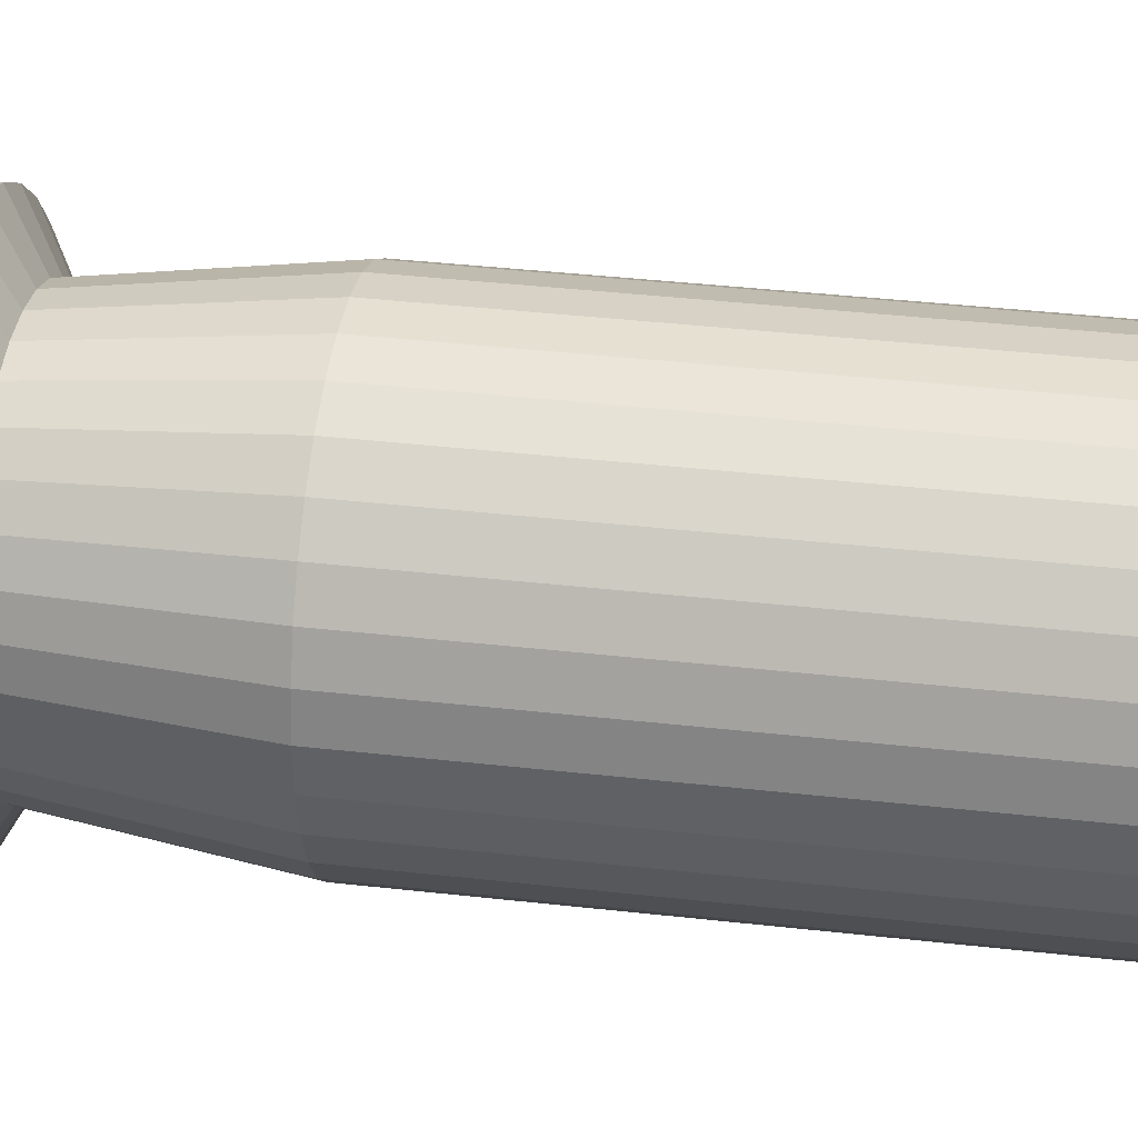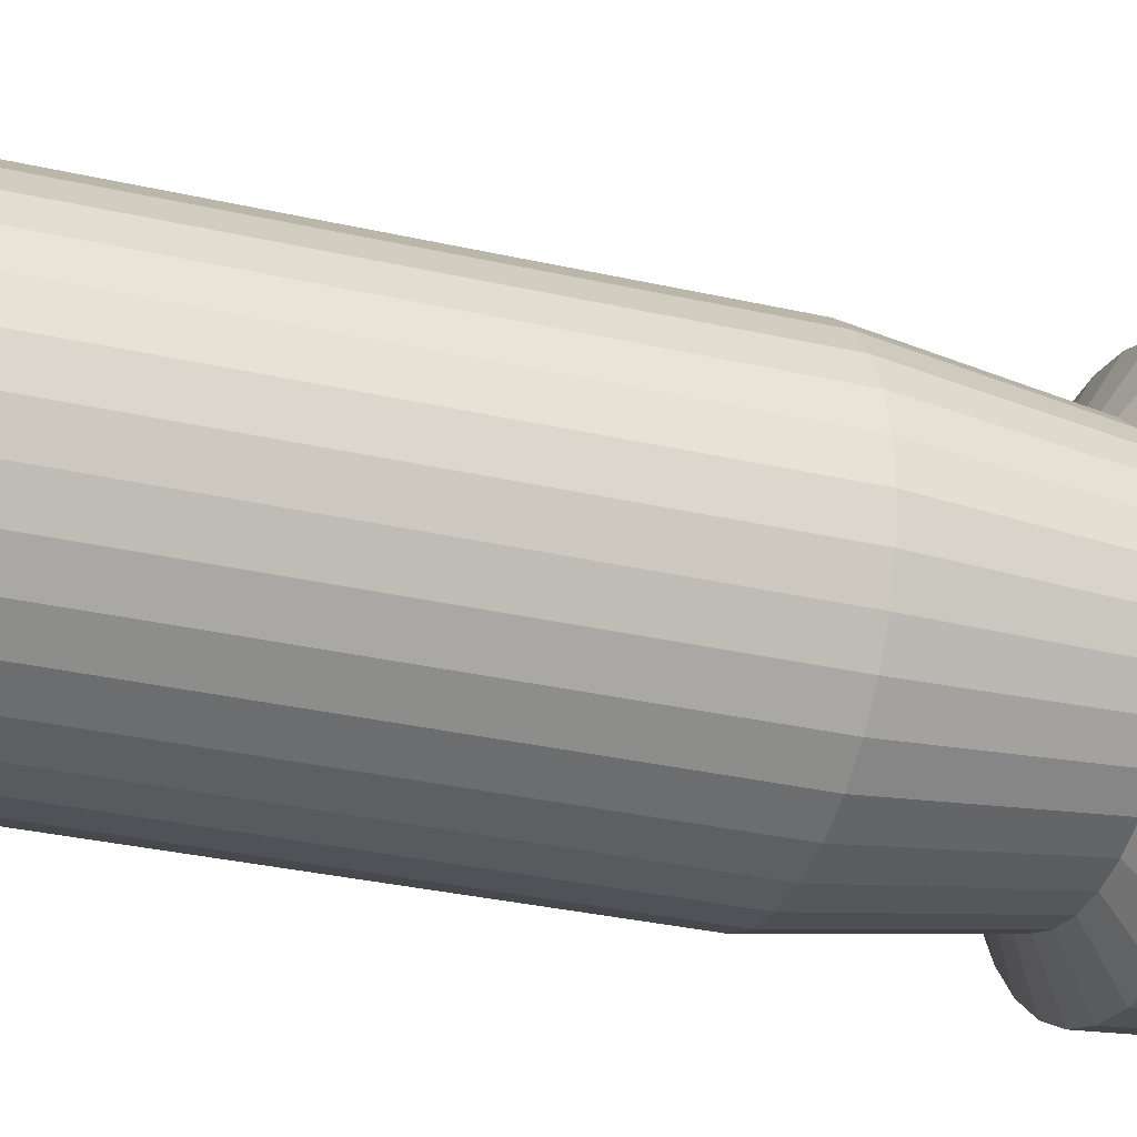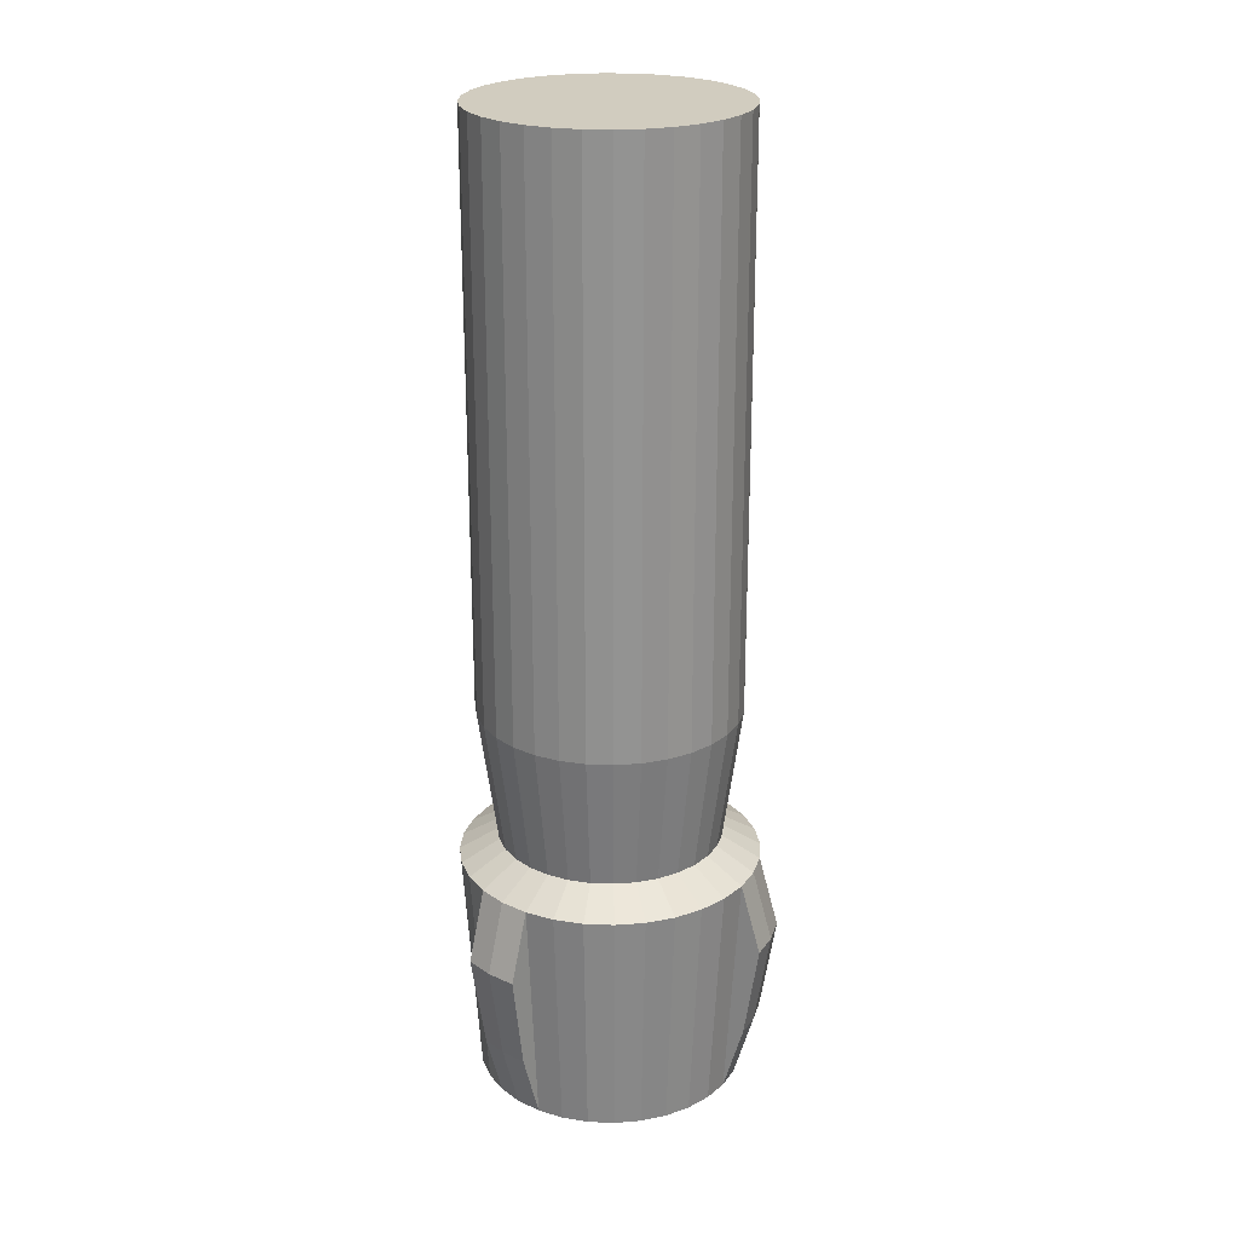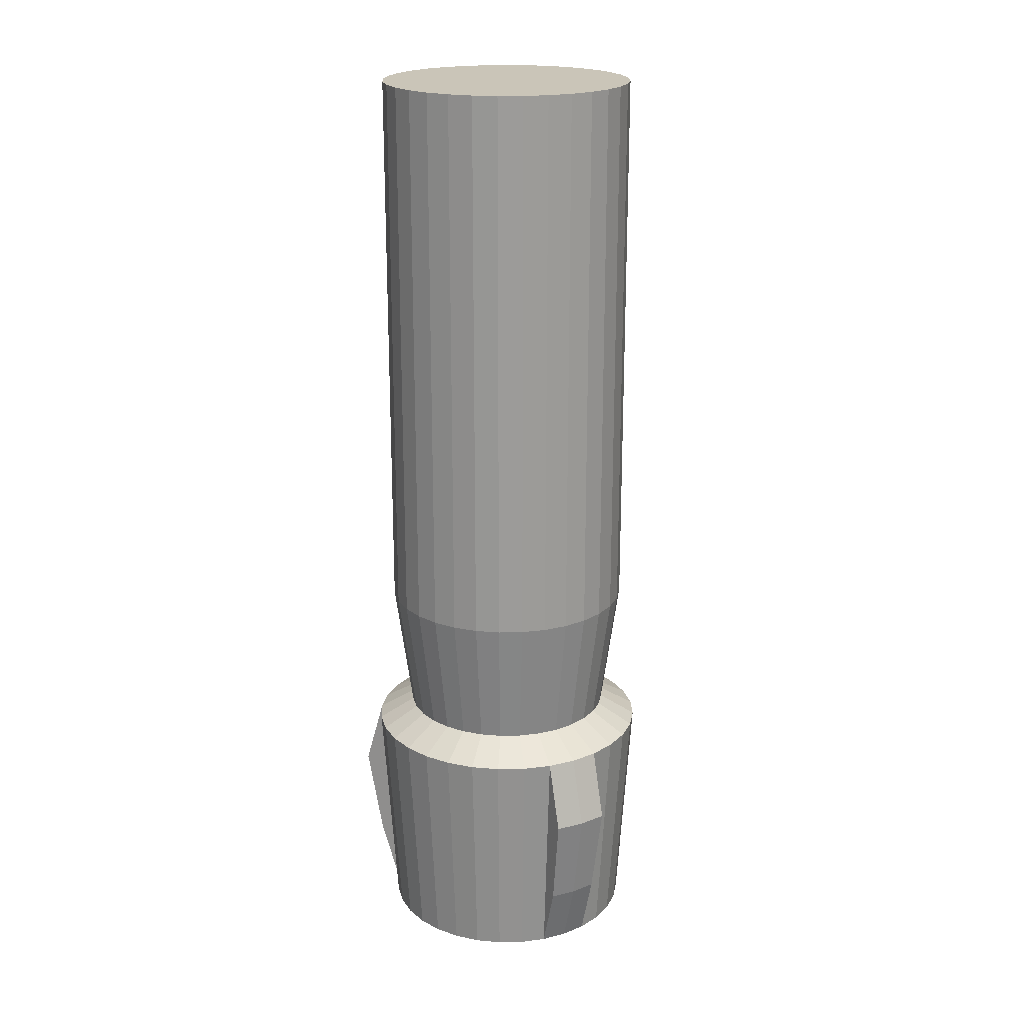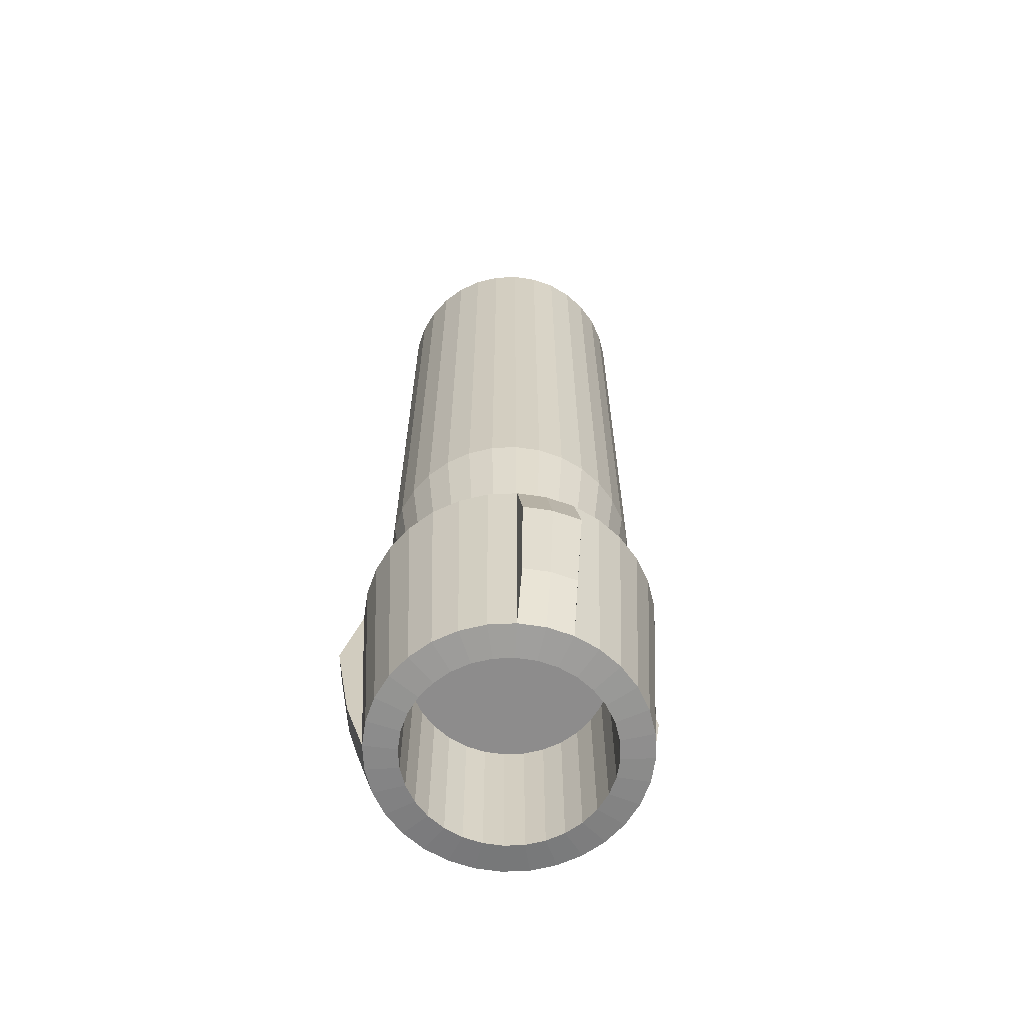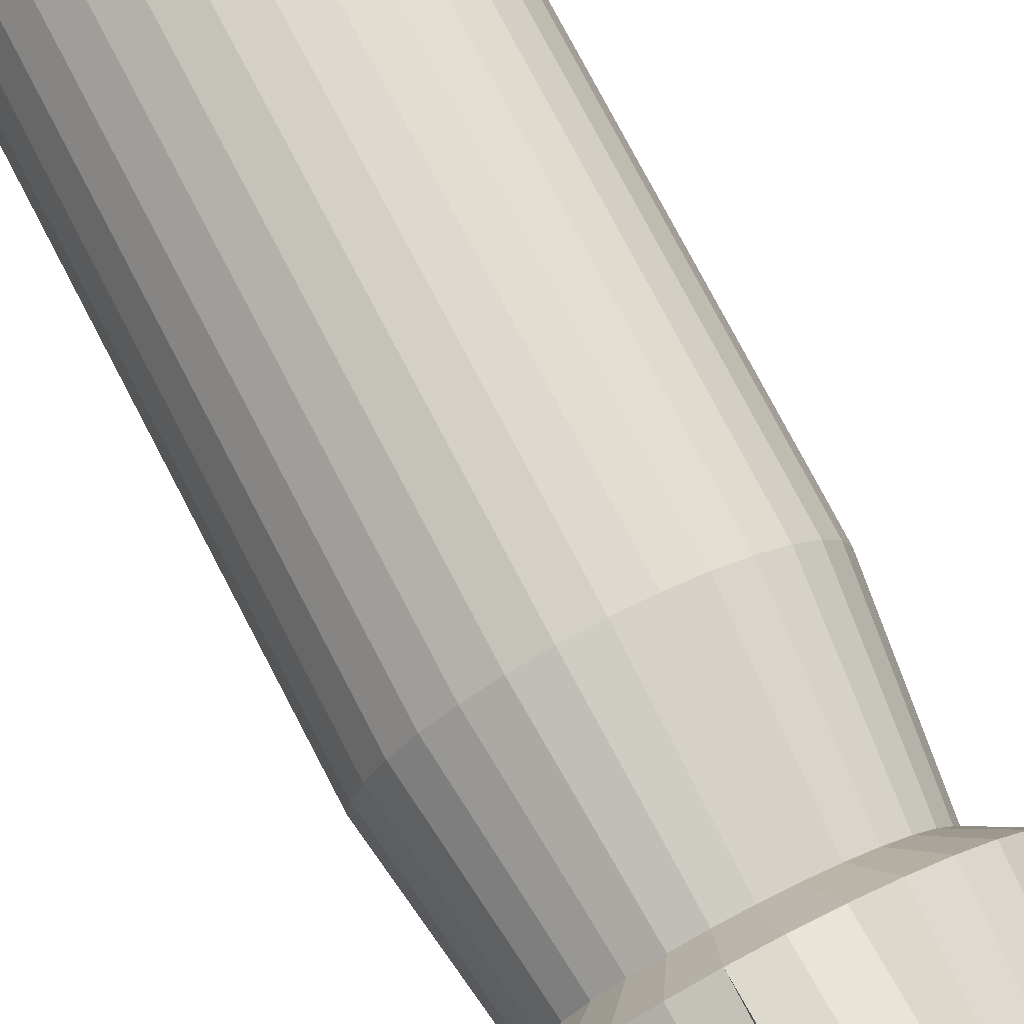
<metadata>
{"format":"obj","ext":"obj","renderer":"f3d","projection":"perspective","resolution":1024,"background":"white","views":[{"elev":32.6,"azim":-80.6,"up":"+Y"},{"elev":-26.8,"azim":69.3,"up":"+Y"},{"elev":23.8,"azim":110.7,"up":"+Z"},{"elev":20.4,"azim":37.4,"up":"+Z"},{"elev":-64.3,"azim":165.8,"up":"+Z"},{"elev":74.8,"azim":152.6,"up":"+Y"}]}
</metadata>
<code>
o Cylinder
v 0 -1 2.215
v 0 -1 -2.215
v 0.1951 -0.9808 2.215
v 0.1951 -0.9808 -2.215
v 0.3827 -0.9239 2.215
v 0.3827 -0.9239 -2.215
v 0.5556 -0.8315 2.215
v 0.5556 -0.8315 -2.215
v 0.7071 -0.7071 2.215
v 0.7071 -0.7071 -2.215
v 0.8315 -0.5556 2.215
v 0.8315 -0.5556 -2.215
v 0.9239 -0.3827 2.215
v 0.9239 -0.3827 -2.215
v 0.9808 -0.1951 2.215
v 0.9808 -0.1951 -2.215
v 1 -0 2.215
v 1 0 -2.215
v 0.9808 0.1951 2.215
v 0.9808 0.1951 -2.215
v 0.9239 0.3827 2.215
v 0.9239 0.3827 -2.215
v 0.8315 0.5556 2.215
v 0.8315 0.5556 -2.215
v 0.7071 0.7071 2.215
v 0.7071 0.7071 -2.215
v 0.5556 0.8315 2.215
v 0.5556 0.8315 -2.215
v 0.3827 0.9239 2.215
v 0.3827 0.9239 -2.215
v 0.1951 0.9808 2.215
v 0.1951 0.9808 -2.215
v -0 1 2.215
v -0 1 -2.215
v -0.1951 0.9808 2.215
v -0.1951 0.9808 -2.215
v -0.3827 0.9239 2.215
v -0.3827 0.9239 -2.215
v -0.5556 0.8315 2.215
v -0.5556 0.8315 -2.215
v -0.7071 0.7071 2.215
v -0.7071 0.7071 -2.215
v -0.8315 0.5556 2.215
v -0.8315 0.5556 -2.215
v -0.9239 0.3827 2.215
v -0.9239 0.3827 -2.215
v -0.9808 0.1951 2.215
v -0.9808 0.1951 -2.215
v -1 -1e-06 2.215
v -1 -1e-06 -2.215
v -0.9808 -0.1951 2.215
v -0.9808 -0.1951 -2.215
v -0.9239 -0.3827 2.215
v -0.9239 -0.3827 -2.215
v -0.8315 -0.5556 2.215
v -0.8315 -0.5556 -2.215
v -0.7071 -0.7071 2.215
v -0.7071 -0.7071 -2.215
v -0.5556 -0.8315 2.215
v -0.5556 -0.8315 -2.215
v -0.3827 -0.9239 2.215
v -0.3827 -0.9239 -2.215
v -0.1951 -0.9808 2.215
v -0.1951 -0.9808 -2.215
v 0.1669 -0.839 -3.26
v -0 -0.8554 -3.26
v 0.3274 -0.7903 -3.26
v 0.4752 -0.7112 -3.26
v 0.6049 -0.6049 -3.26
v 0.7112 -0.4752 -3.26
v 0.7903 -0.3274 -3.26
v 0.839 -0.1669 -3.26
v 0.8554 0 -3.26
v 0.839 0.1669 -3.26
v 0.7903 0.3274 -3.26
v 0.7112 0.4752 -3.26
v 0.6049 0.6049 -3.26
v 0.4752 0.7112 -3.26
v 0.3274 0.7903 -3.26
v 0.1669 0.839 -3.26
v -0 0.8554 -3.26
v -0.1669 0.839 -3.26
v -0.3274 0.7903 -3.26
v -0.4752 0.7112 -3.26
v -0.6049 0.6049 -3.26
v -0.7112 0.4752 -3.26
v -0.7903 0.3274 -3.26
v -0.839 0.1669 -3.26
v -0.8554 -1e-06 -3.26
v -0.839 -0.1669 -3.26
v -0.7903 -0.3274 -3.26
v -0.7112 -0.4752 -3.26
v -0.6049 -0.6049 -3.26
v -0.4752 -0.7112 -3.26
v -0.3273 -0.7903 -3.26
v -0.1669 -0.839 -3.26
v 0.2239 -1.126 -3.428
v -0 -1.148 -3.428
v 0.4392 -1.06 -3.428
v 0.6376 -0.9543 -3.428
v 0.8116 -0.8116 -3.428
v 0.9543 -0.6376 -3.428
v 1.06 -0.4392 -3.428
v 1.126 -0.2239 -3.428
v 1.148 0 -3.428
v 1.126 0.2239 -3.428
v 1.06 0.4392 -3.428
v 0.9543 0.6376 -3.428
v 0.8116 0.8116 -3.428
v 0.6376 0.9543 -3.428
v 0.4392 1.06 -3.428
v 0.2239 1.126 -3.428
v -1e-06 1.148 -3.428
v -0.2239 1.126 -3.428
v -0.4392 1.06 -3.428
v -0.6376 0.9543 -3.428
v -0.8116 0.8116 -3.428
v -0.9543 0.6376 -3.428
v -1.06 0.4392 -3.428
v -1.126 0.2239 -3.428
v -1.148 -1e-06 -3.428
v -1.126 -0.2239 -3.428
v -1.06 -0.4392 -3.428
v -0.9543 -0.6376 -3.428
v -0.8116 -0.8116 -3.428
v -0.6376 -0.9543 -3.428
v -0.4392 -1.06 -3.428
v -0.2239 -1.126 -3.428
v 0.2007 -1.009 -5.241
v -0 -1.029 -5.241
v 0.3937 -0.9505 -5.241
v 0.5716 -0.8554 -5.241
v 0.7275 -0.7275 -5.241
v 0.8554 -0.5716 -5.241
v 0.9505 -0.3937 -5.241
v 1.009 -0.2007 -5.241
v 1.029 0 -5.241
v 1.009 0.2007 -5.241
v 0.9505 0.3937 -5.241
v 0.8554 0.5716 -5.241
v 0.7275 0.7275 -5.241
v 0.5716 0.8554 -5.241
v 0.3937 0.9505 -5.241
v 0.2007 1.009 -5.241
v -1e-06 1.029 -5.241
v -0.2007 1.009 -5.241
v -0.3937 0.9505 -5.241
v -0.5716 0.8554 -5.241
v -0.7275 0.7275 -5.241
v -0.8554 0.5716 -5.241
v -0.9505 0.3937 -5.241
v -1.009 0.2007 -5.241
v -1.029 -1e-06 -5.241
v -1.009 -0.2007 -5.241
v -0.9505 -0.3937 -5.241
v -0.8554 -0.5716 -5.241
v -0.7275 -0.7275 -5.241
v -0.5716 -0.8554 -5.241
v -0.3937 -0.9505 -5.241
v -0.2007 -1.009 -5.241
v 0.1516 -0.7624 -5.271
v -0 -0.7773 -5.271
v 0.2975 -0.7181 -5.271
v 0.4318 -0.6463 -5.271
v 0.5496 -0.5496 -5.271
v 0.6463 -0.4318 -5.271
v 0.7181 -0.2975 -5.271
v 0.7624 -0.1516 -5.271
v 0.7773 0 -5.271
v 0.7624 0.1516 -5.271
v 0.7181 0.2975 -5.271
v 0.6463 0.4318 -5.271
v 0.5496 0.5496 -5.271
v 0.4318 0.6463 -5.271
v 0.2975 0.7181 -5.271
v 0.1516 0.7624 -5.271
v -0 0.7773 -5.271
v -0.1516 0.7624 -5.271
v -0.2975 0.7181 -5.271
v -0.4318 0.6463 -5.271
v -0.5496 0.5496 -5.271
v -0.6463 0.4318 -5.271
v -0.7181 0.2975 -5.271
v -0.7624 0.1516 -5.271
v -0.7773 -0 -5.271
v -0.7624 -0.1516 -5.271
v -0.7181 -0.2975 -5.271
v -0.6463 -0.4318 -5.271
v -0.5496 -0.5496 -5.271
v -0.4318 -0.6463 -5.271
v -0.2975 -0.7181 -5.271
v -0.1516 -0.7624 -5.271
v 0.1516 -0.7624 -4.091
v -0 -0.7773 -4.091
v 0.2975 -0.7181 -4.091
v 0.4318 -0.6463 -4.091
v 0.5496 -0.5496 -4.091
v 0.6463 -0.4318 -4.091
v 0.7181 -0.2975 -4.091
v 0.7624 -0.1516 -4.091
v 0.7773 0 -4.091
v 0.7624 0.1516 -4.091
v 0.7181 0.2975 -4.091
v 0.6463 0.4318 -4.091
v 0.5496 0.5496 -4.091
v 0.4318 0.6463 -4.091
v 0.2975 0.7181 -4.091
v 0.1516 0.7624 -4.091
v -0 0.7773 -4.091
v -0.1516 0.7624 -4.091
v -0.2975 0.7181 -4.091
v -0.4318 0.6463 -4.091
v -0.5496 0.5496 -4.091
v -0.6463 0.4318 -4.091
v -0.7181 0.2975 -4.091
v -0.7624 0.1516 -4.091
v -0.7773 -1e-06 -4.091
v -0.7624 -0.1516 -4.091
v -0.7181 -0.2975 -4.091
v -0.6463 -0.4318 -4.091
v -0.5496 -0.5496 -4.091
v -0.4318 -0.6463 -4.091
v -0.2975 -0.7181 -4.091
v -0.1516 -0.7624 -4.091
v -1e-06 1.299 -3.972
v 0.2239 1.277 -3.972
v -0.2239 1.277 -3.972
v -1e-06 1.181 -4.717
v 0.2007 1.161 -4.717
v -0.2007 1.161 -4.717
v -1.2 -0.4971 -3.972
v -1.265 -0.2818 -3.972
v -1.094 -0.6955 -3.972
v -1.09 -0.4516 -4.717
v -1.149 -0.2586 -4.717
v -0.9952 -0.6295 -4.717
v 1.199 -0.4968 -3.972
v 1.093 -0.6952 -3.972
v 1.265 -0.2815 -3.972
v 1.09 -0.4513 -4.717
v 0.9945 -0.6292 -4.717
v 1.148 -0.2583 -4.717
f 1 2 4 3
f 3 4 6 5
f 5 6 8 7
f 7 8 10 9
f 9 10 12 11
f 11 12 14 13
f 13 14 16 15
f 15 16 18 17
f 17 18 20 19
f 19 20 22 21
f 21 22 24 23
f 23 24 26 25
f 25 26 28 27
f 27 28 30 29
f 29 30 32 31
f 31 32 34 33
f 33 34 36 35
f 35 36 38 37
f 37 38 40 39
f 39 40 42 41
f 41 42 44 43
f 43 44 46 45
f 45 46 48 47
f 47 48 50 49
f 49 50 52 51
f 51 52 54 53
f 53 54 56 55
f 55 56 58 57
f 57 58 60 59
f 59 60 62 61
f 10 8 68 69
f 61 62 64 63
f 63 64 2 1
f 1 3 5 7 9 11 13 15 17 19 21 23 25 27 29 31 33 35 37 39 41 43 45 47 49 51 53 55 57 59 61 63
f 88 87 119 120
f 28 26 77 78
f 46 44 86 87
f 64 62 95 96
f 20 18 73 74
f 38 36 82 83
f 56 54 91 92
f 12 10 69 70
f 30 28 78 79
f 48 46 87 88
f 4 2 66 65
f 2 64 96 66
f 22 20 74 75
f 40 38 83 84
f 58 56 92 93
f 14 12 70 71
f 32 30 79 80
f 50 48 88 89
f 6 4 65 67
f 24 22 75 76
f 42 40 84 85
f 60 58 93 94
f 16 14 71 72
f 34 32 80 81
f 52 50 89 90
f 8 6 67 68
f 26 24 76 77
f 44 42 85 86
f 62 60 94 95
f 18 16 72 73
f 36 34 81 82
f 54 52 90 91
f 155 156 236 234
f 75 74 106 107
f 89 88 120 121
f 76 75 107 108
f 90 89 121 122
f 77 76 108 109
f 91 90 122 123
f 78 77 109 110
f 92 91 123 124
f 79 78 110 111
f 65 66 98 97
f 93 92 124 125
f 80 79 111 112
f 67 65 97 99
f 94 93 125 126
f 81 80 112 113
f 68 67 99 100
f 95 94 126 127
f 82 81 113 114
f 69 68 100 101
f 96 95 127 128
f 83 82 114 115
f 70 69 101 102
f 66 96 128 98
f 84 83 115 116
f 71 70 102 103
f 85 84 116 117
f 72 71 103 104
f 86 85 117 118
f 73 72 104 105
f 87 86 118 119
f 74 73 105 106
f 145 144 176 177
f 110 109 141 142
f 124 123 231 233
f 111 110 142 143
f 97 98 130 129
f 125 124 156 157
f 112 111 143 144
f 99 97 129 131
f 126 125 157 158
f 113 112 226 225
f 100 99 131 132
f 127 126 158 159
f 112 144 229 226
f 101 100 132 133
f 128 127 159 160
f 115 114 146 147
f 102 101 133 134
f 98 128 160 130
f 116 115 147 148
f 135 136 242 240
f 117 116 148 149
f 104 103 237 239
f 118 117 149 150
f 105 104 136 137
f 119 118 150 151
f 106 105 137 138
f 120 119 151 152
f 107 106 138 139
f 121 120 152 153
f 108 107 139 140
f 122 121 153 154
f 109 108 140 141
f 180 179 211 212
f 132 131 163 164
f 159 158 190 191
f 146 145 177 178
f 133 132 164 165
f 160 159 191 192
f 147 146 178 179
f 134 133 165 166
f 130 160 192 162
f 148 147 179 180
f 135 134 166 167
f 149 148 180 181
f 136 135 167 168
f 150 149 181 182
f 137 136 168 169
f 151 150 182 183
f 138 137 169 170
f 152 151 183 184
f 139 138 170 171
f 153 152 184 185
f 140 139 171 172
f 154 153 185 186
f 141 140 172 173
f 155 154 186 187
f 142 141 173 174
f 156 155 187 188
f 143 142 174 175
f 129 130 162 161
f 157 156 188 189
f 144 143 175 176
f 131 129 161 163
f 158 157 189 190
f 193 194 224 223 222 221 220 219 218 217 216 215 214 213 212 211 210 209 208 207 206 205 204 203 202 201 200 199 198 197 196 195
f 167 166 198 199
f 181 180 212 213
f 168 167 199 200
f 182 181 213 214
f 169 168 200 201
f 183 182 214 215
f 170 169 201 202
f 184 183 215 216
f 171 170 202 203
f 185 184 216 217
f 172 171 203 204
f 186 185 217 218
f 173 172 204 205
f 187 186 218 219
f 174 173 205 206
f 188 187 219 220
f 175 174 206 207
f 161 162 194 193
f 189 188 220 221
f 176 175 207 208
f 163 161 193 195
f 190 189 221 222
f 177 176 208 209
f 164 163 195 196
f 191 190 222 223
f 178 177 209 210
f 165 164 196 197
f 192 191 223 224
f 179 178 210 211
f 166 165 197 198
f 162 192 224 194
f 225 226 229 228
f 227 225 228 230
f 144 145 228 229
f 114 113 225 227
f 145 146 230 228
f 146 114 227 230
f 231 232 235 234
f 233 231 234 236
f 123 122 232 231
f 156 124 233 236
f 154 155 234 235
f 122 154 235 232
f 237 238 241 240
f 239 237 240 242
f 136 104 239 242
f 102 134 241 238
f 103 102 238 237
f 134 135 240 241

</code>
